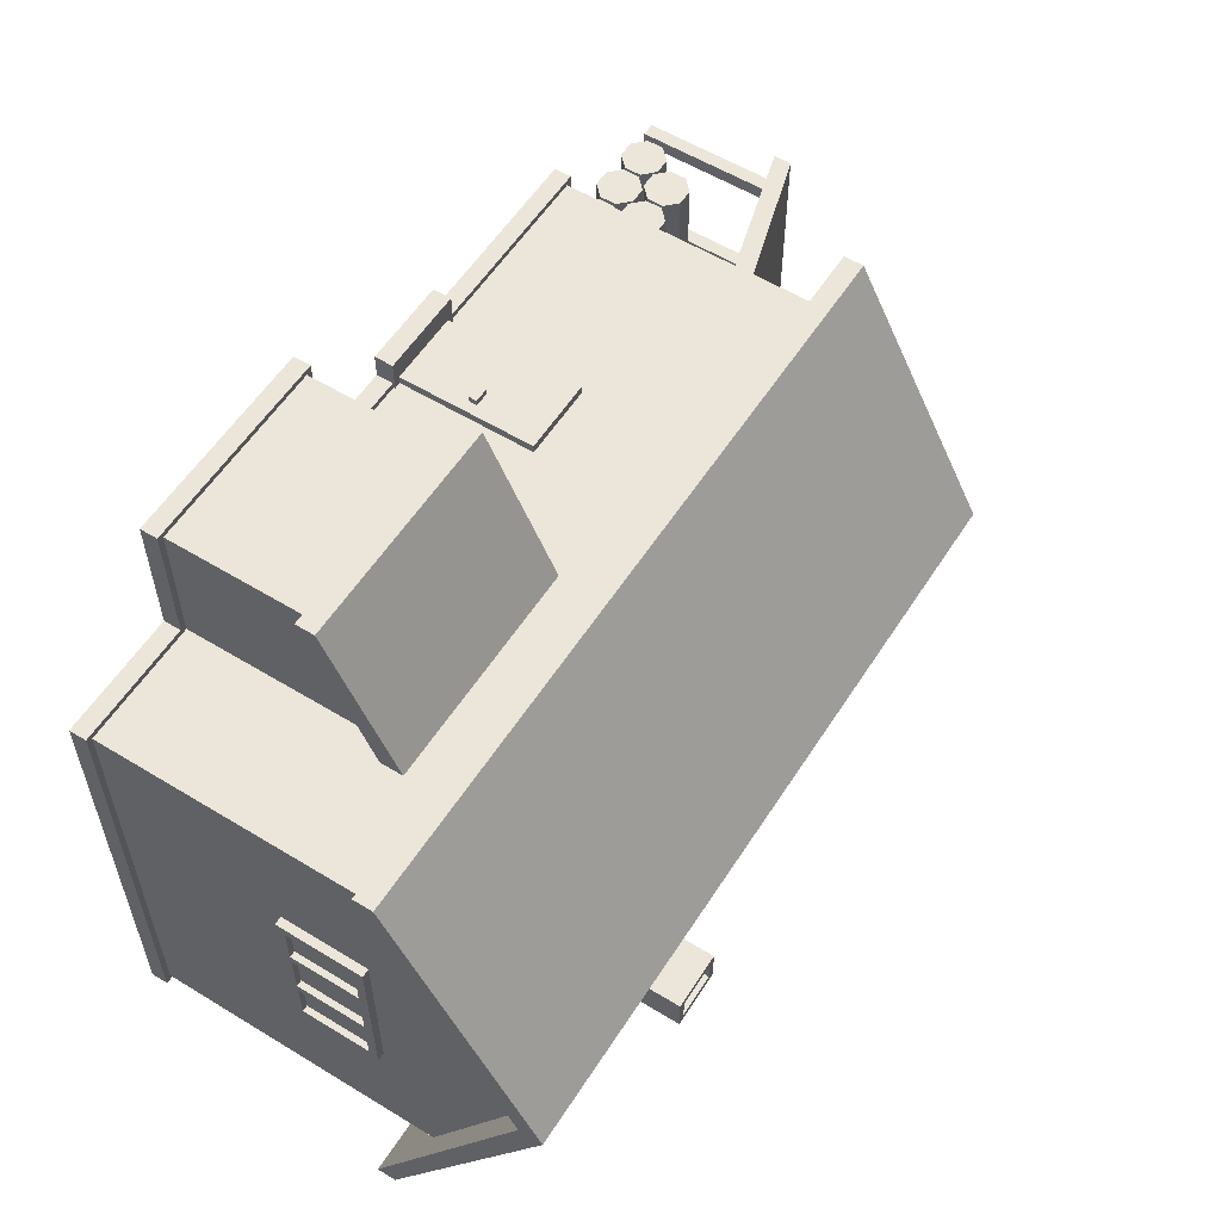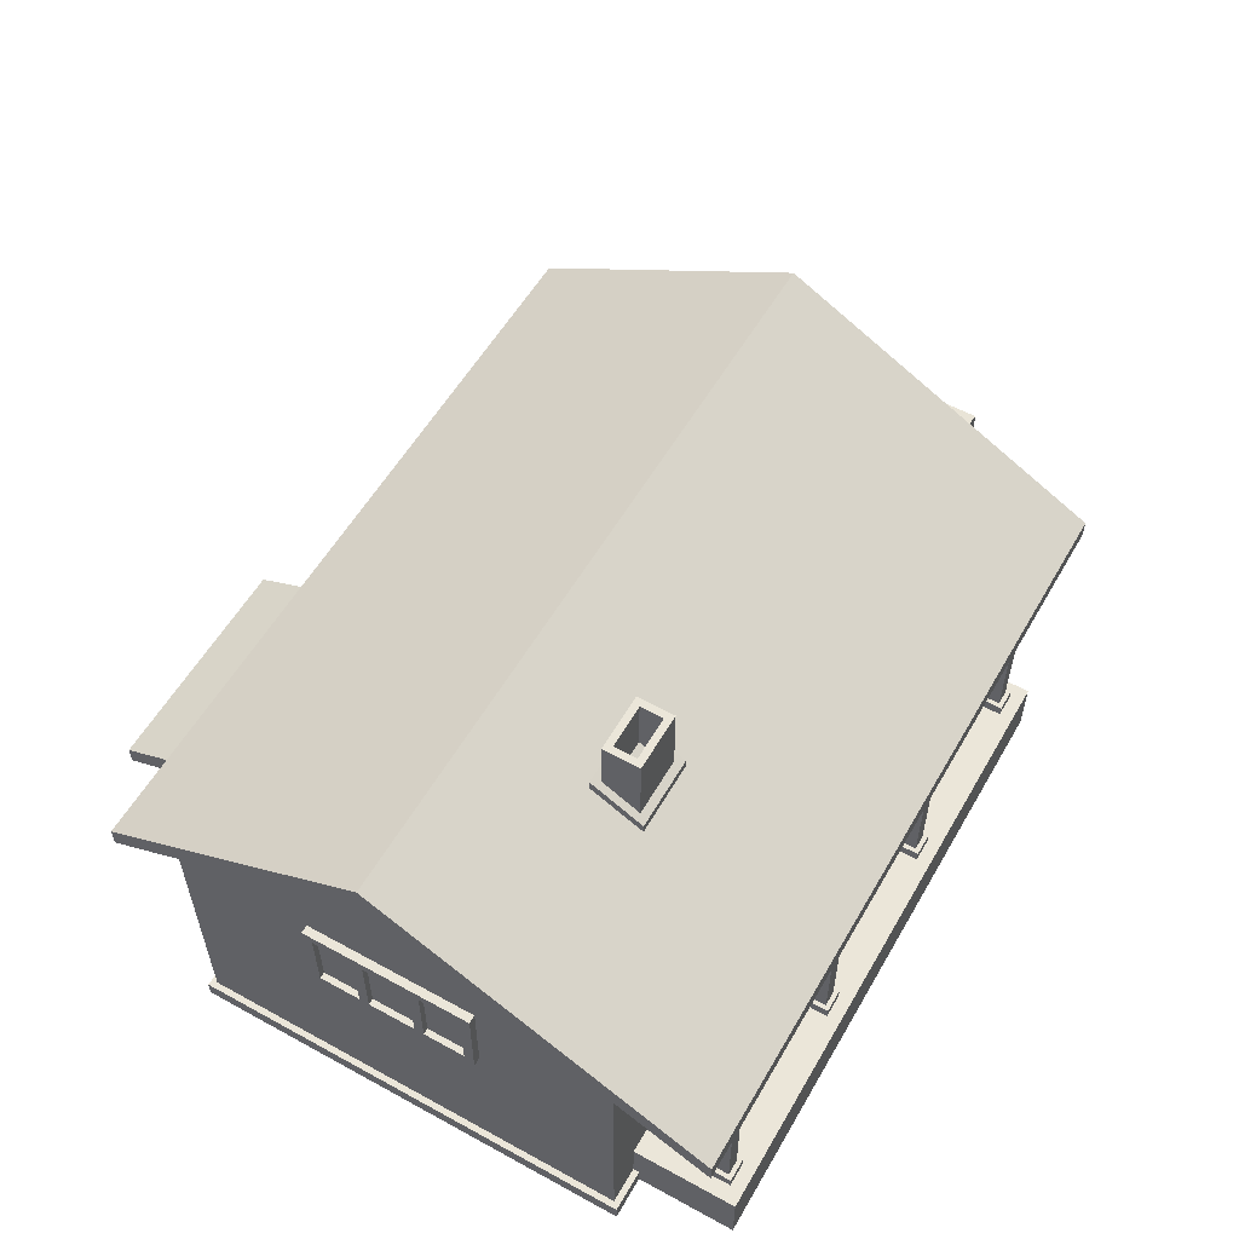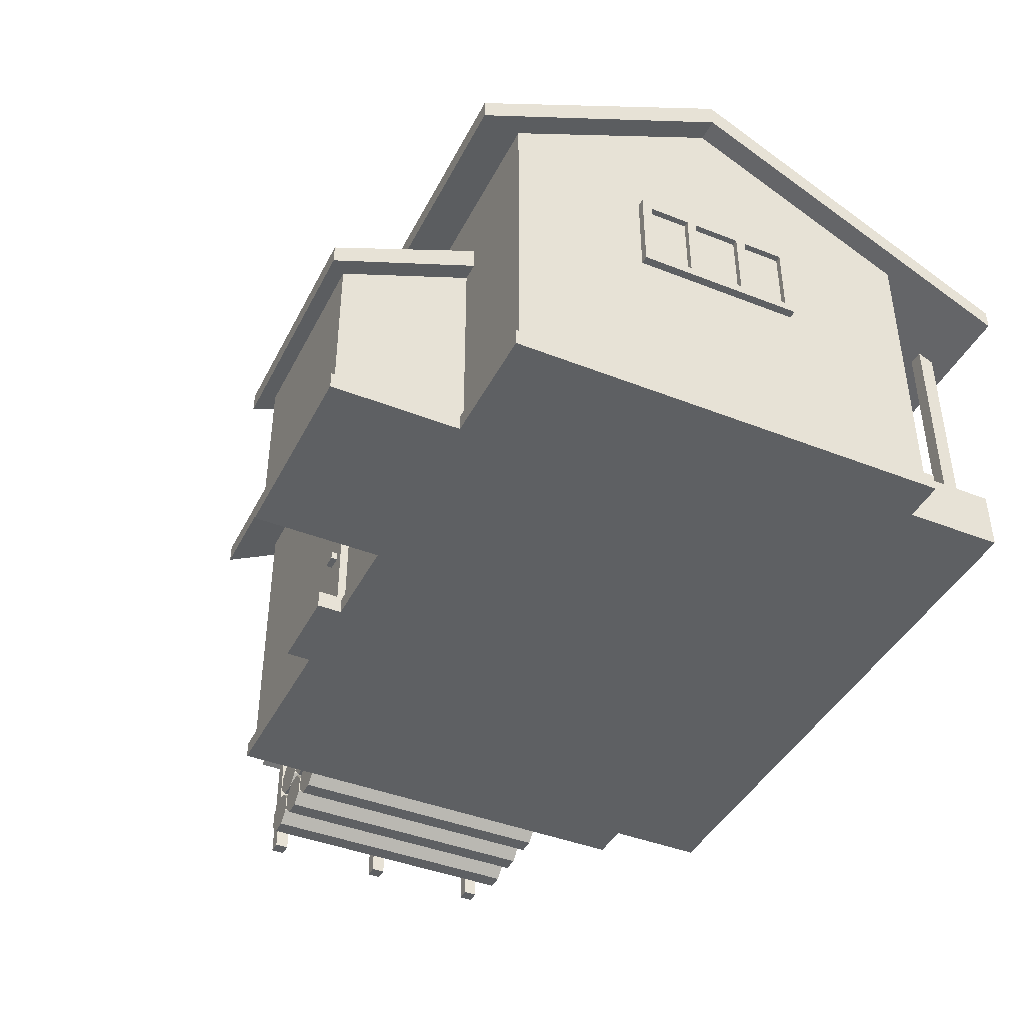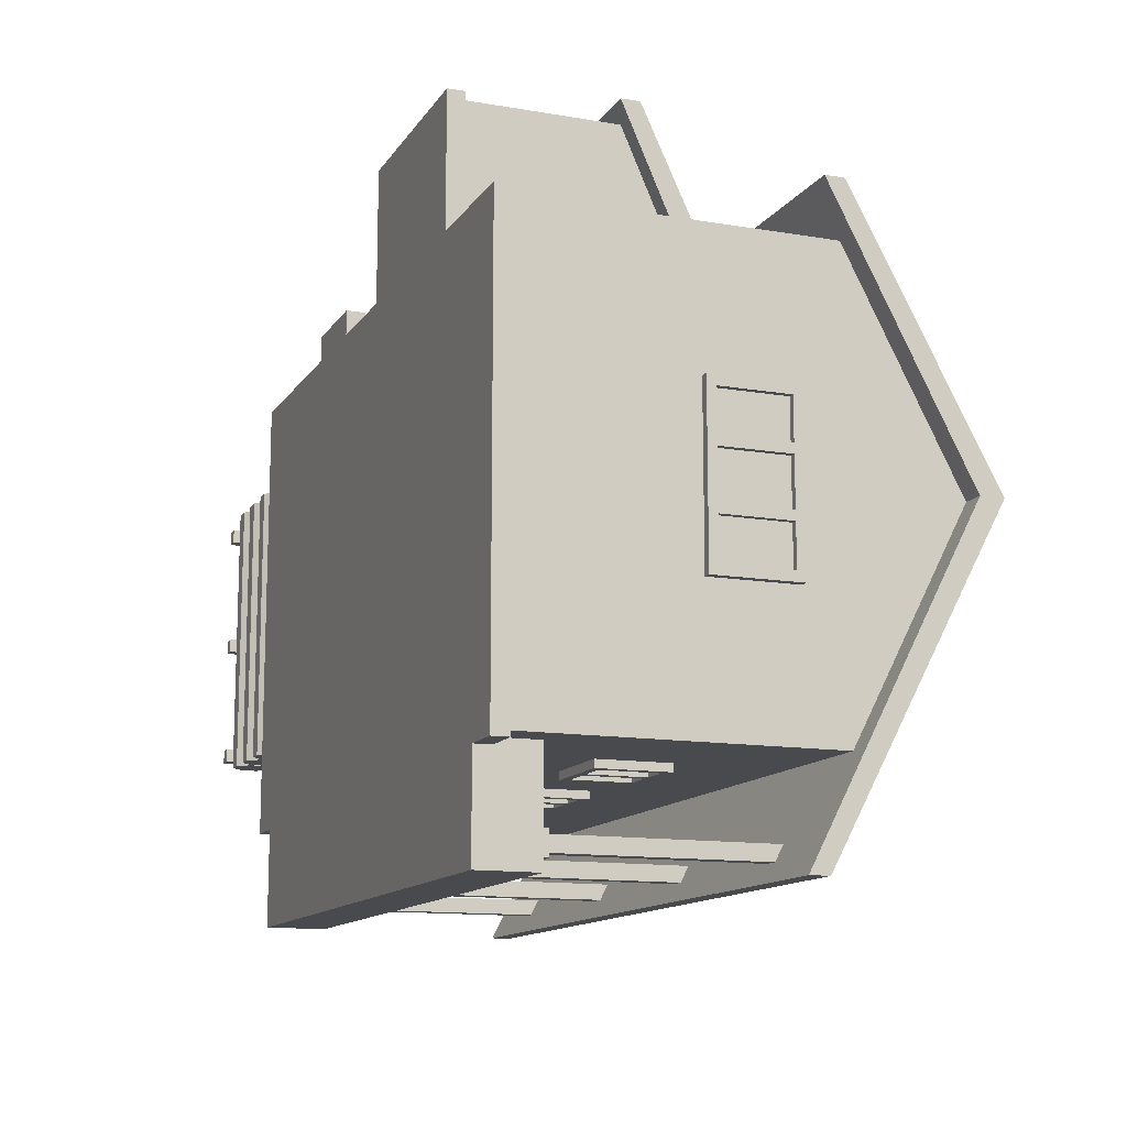
<metadata>
{"format":"obj","ext":"obj","renderer":"f3d","projection":"perspective","resolution":1024,"background":"white","views":[{"elev":57.0,"azim":122.4,"up":"+Z"},{"elev":56.5,"azim":119.8,"up":"+Y"},{"elev":-42.1,"azim":64.6,"up":"+Y"},{"elev":-12.9,"azim":68.7,"up":"+Z"}]}
</metadata>
<code>
o regular_sawmill_Cube.315
v 0.8937 1.522 -0.5548
v 0.9264 2.133 -0.5876
v 0.8937 1.522 -0.7266
v 0.9264 2.133 -0.6938
v 1.16 1.522 -0.5548
v 1.128 2.133 -0.5876
v 1.16 1.522 -0.7266
v 1.128 2.133 -0.6938
v 0.8937 2.133 -0.5548
v 0.8937 2.133 -0.7266
v 1.16 2.133 -0.7266
v 1.16 2.133 -0.5548
v 0.9264 1.822 -0.5876
v 0.9264 1.822 -0.6938
v 1.128 1.822 -0.6938
v 1.128 1.822 -0.5876
v -1.316 1.987 -0.07549
v 2.002 1.999 -0.07549
v 2.002 1.47 -1.09
v 2.002 -0 -1.09
v 2.002 1.47 0.9392
v 2.002 -0 0.9392
v -1.316 1.206 -1.573
v -1.205 -0 -1.09
v -1.316 1.344 1.16
v -1.205 -0 0.9392
v 2.107 1.987 -0.07549
v 2.107 1.344 1.16
v -1.205 1.999 -0.07549
v -1.205 1.47 0.9392
v -1.205 1.47 -1.09
v 2.107 1.206 -1.573
v 2.107 2.097 -0.07549
v 2.107 1.435 1.16
v 2.107 1.297 -1.573
v -1.316 2.097 -0.07549
v -1.316 1.435 1.16
v -1.316 1.297 -1.573
v -2.02 0 -0.6753
v -2.02 0.6859 -0.6753
v -1.957 0 -0.6753
v -1.957 0.6859 -0.6753
v -2.02 0 -0.6117
v -2.02 0.6859 -0.6117
v -1.957 0 -0.6117
v -1.957 0.6859 -0.6117
v -2.02 0 0.4686
v -2.02 0.6859 0.4686
v -1.957 0 0.4686
v -1.957 0.6859 0.4686
v -2.02 0 0.5322
v -2.02 0.6859 0.5322
v -1.957 -0 0.5322
v -1.957 0.6859 0.5322
v -1.7 0.05921 -0.7241
v -1.7 0.05921 0.5811
v -1.756 0.003292 -0.7241
v -1.756 0.003292 0.5811
v -1.835 0.003292 -0.7241
v -1.835 0.003292 0.5811
v -1.891 0.05921 -0.7241
v -1.891 0.05921 0.5811
v -1.891 0.1383 -0.7241
v -1.891 0.1383 0.5811
v -1.835 0.1942 -0.7241
v -1.835 0.1942 0.5811
v -1.756 0.1942 -0.7241
v -1.756 0.1942 0.5811
v -1.7 0.1383 -0.7241
v -1.7 0.1383 0.5811
v -1.496 0.05921 -0.7241
v -1.496 0.05921 0.5811
v -1.552 0.003292 -0.7241
v -1.552 0.003292 0.5811
v -1.631 0.003292 -0.7241
v -1.631 0.003292 0.5811
v -1.687 0.05921 -0.7241
v -1.687 0.05921 0.5811
v -1.687 0.1383 -0.7241
v -1.687 0.1383 0.5811
v -1.631 0.1942 -0.7241
v -1.631 0.1942 0.5811
v -1.552 0.1942 -0.7241
v -1.552 0.1942 0.5811
v -1.496 0.1383 -0.7241
v -1.496 0.1383 0.5811
v -1.292 0.05921 -0.7241
v -1.292 0.05921 0.5811
v -1.348 0.003292 -0.7241
v -1.348 0.003292 0.5811
v -1.427 0.003292 -0.7241
v -1.427 0.003292 0.5811
v -1.483 0.05921 -0.7241
v -1.483 0.05921 0.5811
v -1.483 0.1383 -0.7241
v -1.483 0.1383 0.5811
v -1.427 0.1942 -0.7241
v -1.427 0.1942 0.5811
v -1.348 0.1942 -0.7241
v -1.348 0.1942 0.5811
v -1.292 0.1383 -0.7241
v -1.292 0.1383 0.5811
v -1.394 0.2406 -0.7241
v -1.394 0.2406 0.5811
v -1.45 0.1846 -0.7241
v -1.45 0.1846 0.5811
v -1.529 0.1846 -0.7241
v -1.529 0.1846 0.5811
v -1.585 0.2406 -0.7241
v -1.585 0.2406 0.5811
v -1.585 0.3196 -0.7241
v -1.585 0.3196 0.5811
v -1.529 0.3756 -0.7241
v -1.529 0.3756 0.5811
v -1.45 0.3756 -0.7241
v -1.45 0.3756 0.5811
v -1.394 0.3196 -0.7241
v -1.394 0.3196 0.5811
v -1.598 0.2406 -0.7241
v -1.598 0.2406 0.5811
v -1.654 0.1846 -0.7241
v -1.654 0.1846 0.5811
v -1.733 0.1846 -0.7241
v -1.733 0.1846 0.5811
v -1.789 0.2406 -0.7241
v -1.789 0.2406 0.5811
v -1.789 0.3196 -0.7241
v -1.789 0.3196 0.5811
v -1.733 0.3756 -0.7241
v -1.733 0.3756 0.5811
v -1.654 0.3756 -0.7241
v -1.654 0.3756 0.5811
v -1.598 0.3196 -0.7241
v -1.598 0.3196 0.5811
v 0.5647 -0 0.9392
v 0.5647 1.054 0.9392
v 1.435 -0 0.9392
v 1.435 1.054 0.9392
v 0.5647 -0 1.547
v 0.5647 0.7839 1.547
v 1.435 0.7839 1.547
v 1.435 -0 1.547
v 0.8 0.1381 0.6589
v 0.8 0.6513 0.6589
v 1.2 0.6513 0.6589
v 1.2 0.1381 0.6589
v 0.4813 1.063 0.8585
v 1.519 1.063 0.8585
v 0.4813 0.7285 1.624
v 1.519 0.7285 1.624
v 0.4813 0.816 1.624
v 0.4813 1.17 0.8585
v 1.519 1.17 0.8585
v 1.519 0.816 1.624
v -1.047 -0 0.716
v -1.047 0.2761 0.716
v -1.047 -0 -1.573
v -1.047 0.2761 -1.573
v 1.838 -0 0.716
v 1.838 0.2761 0.716
v 1.838 -0 -1.573
v 1.838 0.2761 -1.573
v -0.07742 0.1977 -1.421
v -0.07742 1.303 -1.421
v -0.07742 0.1977 -1.49
v -0.07742 1.303 -1.49
v -0.008766 0.1977 -1.421
v -0.008766 1.303 -1.421
v -0.008766 0.1977 -1.49
v -0.008766 1.303 -1.49
v 0.8002 0.1977 -1.421
v 0.8002 1.303 -1.421
v 0.8002 0.1977 -1.49
v 0.8002 1.303 -1.49
v 0.8689 0.1977 -1.421
v 0.8689 1.303 -1.421
v 0.8689 0.1977 -1.49
v 0.8689 1.303 -1.49
v 1.678 0.1977 -1.421
v 1.678 1.303 -1.421
v 1.678 0.1977 -1.49
v 1.678 1.303 -1.49
v 1.747 0.1977 -1.421
v 1.747 1.303 -1.421
v 1.747 0.1977 -1.49
v 1.747 1.303 -1.49
v -0.9551 0.1977 -1.421
v -0.9551 1.303 -1.421
v -0.9551 0.1977 -1.49
v -0.9551 1.303 -1.49
v -0.8864 0.1977 -1.421
v -0.8864 1.303 -1.421
v -0.8864 0.1977 -1.49
v -0.8864 1.303 -1.49
v -2.09 0.596 -0.7541
v -2.09 0.6792 -0.7541
v -1.205 0.8435 -0.7541
v -1.205 0.9382 -0.7541
v -2.091 0.596 0.611
v -2.091 0.6792 0.611
v -1.205 0.8435 0.611
v -1.205 0.9382 0.611
v 1.929 0.8549 0.3159
v 1.929 1.261 0.3159
v 1.929 0.8549 -0.4668
v 1.929 1.261 -0.4668
v 2.04 1.219 -0.4208
v 2.04 0.8961 -0.4208
v 2.04 0.8961 0.2699
v 2.04 1.219 0.2699
v 2.04 1.261 -0.4668
v 2.04 0.8549 -0.4668
v 2.04 0.8549 0.3159
v 2.04 1.261 0.3159
v 2.012 0.8961 0.07857
v 2.012 0.8961 0.03349
v 2.012 0.8961 -0.1845
v 2.012 0.8961 -0.2295
v 2.012 1.219 -0.2295
v 2.012 1.219 -0.1845
v 2.012 1.219 0.03349
v 2.012 1.219 0.07857
v 2.04 0.8961 0.07857
v 2.04 0.8961 0.03349
v 2.04 0.8961 -0.1845
v 2.04 0.8961 -0.2295
v 2.04 1.219 -0.2295
v 2.04 1.219 -0.1845
v 2.04 1.219 0.03349
v 2.04 1.219 0.07857
v 2.012 1.219 -0.4208
v 2.012 0.8961 -0.4208
v 2.012 0.8961 0.2699
v 2.012 1.219 0.2699
v -0.2919 0.6264 -1.032
v -0.2919 0.9593 -1.032
v -0.672 0.6264 -1.032
v -0.672 0.9593 -1.032
v -0.6311 0.9255 -1.126
v -0.6311 0.6602 -1.126
v -0.3328 0.6602 -1.126
v -0.3328 0.9255 -1.126
v -0.672 0.9593 -1.126
v -0.672 0.6264 -1.126
v -0.2919 0.6264 -1.126
v -0.2919 0.9593 -1.126
v -0.4619 0.6602 -1.099
v -0.502 0.6602 -1.099
v -0.502 0.9255 -1.099
v -0.4619 0.9255 -1.099
v -0.4619 0.6602 -1.126
v -0.502 0.6602 -1.126
v -0.502 0.9255 -1.126
v -0.4619 0.9255 -1.126
v -0.6311 0.9255 -1.099
v -0.6311 0.6602 -1.099
v -0.3328 0.6602 -1.099
v -0.3328 0.9255 -1.099
v 0.5858 0.6264 -1.032
v 0.5858 0.9593 -1.032
v 0.2057 0.6264 -1.032
v 0.2057 0.9593 -1.032
v 0.2466 0.9255 -1.126
v 0.2466 0.6602 -1.126
v 0.5449 0.6602 -1.126
v 0.5449 0.9255 -1.126
v 0.2057 0.9593 -1.126
v 0.2057 0.6264 -1.126
v 0.5858 0.6264 -1.126
v 0.5858 0.9593 -1.126
v 0.4158 0.6602 -1.099
v 0.3757 0.6602 -1.099
v 0.3757 0.9255 -1.099
v 0.4158 0.9255 -1.099
v 0.4158 0.6602 -1.126
v 0.3757 0.6602 -1.126
v 0.3757 0.9255 -1.126
v 0.4158 0.9255 -1.126
v 0.2466 0.9255 -1.099
v 0.2466 0.6602 -1.099
v 0.5449 0.6602 -1.099
v 0.5449 0.9255 -1.099
v 1.463 0.6264 -1.032
v 1.463 0.9593 -1.032
v 1.083 0.6264 -1.032
v 1.083 0.9593 -1.032
v 1.124 0.9255 -1.126
v 1.124 0.6602 -1.126
v 1.423 0.6602 -1.126
v 1.423 0.9255 -1.126
v 1.083 0.9593 -1.126
v 1.083 0.6264 -1.126
v 1.463 0.6264 -1.126
v 1.463 0.9593 -1.126
v 1.293 0.6602 -1.099
v 1.253 0.6602 -1.099
v 1.253 0.9255 -1.099
v 1.293 0.9255 -1.099
v 1.293 0.6602 -1.126
v 1.253 0.6602 -1.126
v 1.253 0.9255 -1.126
v 1.293 0.9255 -1.126
v 1.124 0.9255 -1.099
v 1.124 0.6602 -1.099
v 1.423 0.6602 -1.099
v 1.423 0.9255 -1.099
v -0.3356 -0 1.083
v -0.3356 0.08706 1.083
v -0.3356 -0 0.9392
v -0.3356 0.08706 0.9392
v 0.07576 -0 1.083
v 0.07576 0.08706 1.083
v 0.07576 -0 0.9392
v 0.07576 0.08706 0.9392
v -0.3033 0.08706 0.9783
v -0.3033 0.7307 0.9783
v -0.3033 0.08706 0.9392
v -0.3033 0.7307 0.9392
v 0.04356 0.08706 0.9783
v 0.04356 0.7307 0.9783
v 0.04356 0.08706 0.9392
v 0.04356 0.7307 0.9392
v -0.07507 0.3928 1.007
v -0.07507 0.4303 1.007
v -0.07507 0.3928 0.9688
v -0.07507 0.4303 0.9688
v -0.00535 0.3928 1.007
v -0.00535 0.4303 1.007
v -0.00535 0.3928 0.9688
v -0.00535 0.4303 0.9688
v 2.03 0.07915 -1.118
v 2.03 0.07915 0.9672
v -1.233 0.07915 -1.118
v -1.233 0.07915 0.9672
v 0.536 0.07915 0.9131
v 1.464 0.07915 0.9131
v 0.536 0.07915 1.573
v 1.464 0.07915 1.573
v -1.233 0 0.9672
v 2.03 0 0.9672
v 2.03 0 -1.118
v -1.233 -0 -1.118
v 0.536 -0 0.9131
v 0.536 0 1.573
v 1.464 0 0.9131
v 1.464 -0 1.573
v -0.09778 0.2046 -1.4
v -0.09778 0.3264 -1.4
v -0.09778 0.2046 -1.511
v -0.09778 0.3264 -1.511
v 0.01158 0.2046 -1.4
v 0.01158 0.3264 -1.4
v 0.01158 0.2046 -1.511
v 0.01158 0.3264 -1.511
v 0.7799 0.2046 -1.4
v 0.7799 0.3264 -1.4
v 0.7799 0.2046 -1.511
v 0.7799 0.3264 -1.511
v 0.8893 0.2046 -1.4
v 0.8893 0.3264 -1.4
v 0.8893 0.2046 -1.511
v 0.8893 0.3264 -1.511
v 1.658 0.2046 -1.4
v 1.658 0.3264 -1.4
v 1.658 0.2046 -1.511
v 1.658 0.3264 -1.511
v 1.767 0.2046 -1.4
v 1.767 0.3264 -1.4
v 1.767 0.2046 -1.511
v 1.767 0.3264 -1.511
v -0.9754 0.2046 -1.4
v -0.9754 0.3264 -1.4
v -0.9754 0.2046 -1.511
v -0.9754 0.3264 -1.511
v -0.8661 0.2046 -1.4
v -0.8661 0.3264 -1.4
v -0.8661 0.2046 -1.511
v -0.8661 0.3264 -1.511
v -1.957 0.6859 -0.0437
v -1.957 0 -0.0437
v -2.02 0.6859 -0.0437
v -2.02 -0 -0.0437
v -1.957 0.6859 -0.1073
v -1.957 0 -0.1073
v -2.02 0.6859 -0.1073
v -2.02 0 -0.1073
v 0.8589 1.522 -0.5206
v 0.8589 1.522 -0.7609
v 1.195 1.522 -0.5206
v 1.195 1.522 -0.7609
v 0.8589 1.774 -0.7609
v 0.8589 1.906 -0.5206
v 1.195 1.774 -0.7609
v 1.195 1.906 -0.5206
f 1 9 10 3
f 3 10 11 7
f 7 11 12 5
f 5 12 9 1
f 3 7 5 1
f 6 8 15 16
f 2 4 10 9
f 4 8 11 10
f 8 6 12 11
f 6 2 9 12
f 15 14 13 16
f 4 2 13 14
f 2 6 16 13
f 8 4 14 15
f 31 30 29
f 25 17 27 28
f 32 27 17 23
f 21 19 18
f 24 20 22 26
f 22 21 30 26
f 20 19 21 22
f 24 31 19 20
f 26 30 31 24
f 37 34 33 36
f 35 38 36 33
f 27 32 35 33
f 23 17 36 38
f 28 27 33 34
f 32 23 38 35
f 17 25 37 36
f 25 28 34 37
f 39 40 42 41
f 41 42 46 45
f 45 46 44 43
f 43 44 40 39
f 41 45 43 39
f 46 42 40 44
f 47 48 50 49
f 49 50 54 53
f 53 54 52 51
f 51 52 48 47
f 49 53 51 47
f 54 50 48 52
f 55 56 58 57
f 57 58 60 59
f 59 60 62 61
f 61 62 64 63
f 63 64 66 65
f 65 66 68 67
f 58 56 70 68 66 64 62 60
f 67 68 70 69
f 69 70 56 55
f 55 57 59 61 63 65 67 69
f 71 72 74 73
f 73 74 76 75
f 75 76 78 77
f 77 78 80 79
f 79 80 82 81
f 81 82 84 83
f 74 72 86 84 82 80 78 76
f 83 84 86 85
f 85 86 72 71
f 71 73 75 77 79 81 83 85
f 87 88 90 89
f 89 90 92 91
f 91 92 94 93
f 93 94 96 95
f 95 96 98 97
f 97 98 100 99
f 90 88 102 100 98 96 94 92
f 99 100 102 101
f 101 102 88 87
f 87 89 91 93 95 97 99 101
f 103 104 106 105
f 105 106 108 107
f 107 108 110 109
f 109 110 112 111
f 111 112 114 113
f 113 114 116 115
f 106 104 118 116 114 112 110 108
f 115 116 118 117
f 117 118 104 103
f 103 105 107 109 111 113 115 117
f 119 120 122 121
f 121 122 124 123
f 123 124 126 125
f 125 126 128 127
f 127 128 130 129
f 129 130 132 131
f 122 120 134 132 130 128 126 124
f 131 132 134 133
f 133 134 120 119
f 119 121 123 125 127 129 131 133
f 139 140 136 135
f 135 136 138 137
f 137 138 141 142
f 135 137 142 139
f 146 145 144 143
f 148 150 149 147
f 153 152 151 154
f 147 149 151 152
f 149 150 154 151
f 148 147 152 153
f 150 148 153 154
f 155 156 158 157
f 157 158 162 161
f 161 162 160 159
f 159 160 156 155
f 157 161 159 155
f 162 158 156 160
f 163 164 166 165
f 165 166 170 169
f 169 170 168 167
f 167 168 164 163
f 165 169 167 163
f 170 166 164 168
f 171 172 174 173
f 173 174 178 177
f 177 178 176 175
f 175 176 172 171
f 173 177 175 171
f 178 174 172 176
f 179 180 182 181
f 181 182 186 185
f 185 186 184 183
f 183 184 180 179
f 181 185 183 179
f 186 182 180 184
f 187 188 190 189
f 189 190 194 193
f 193 194 192 191
f 191 192 188 187
f 189 193 191 187
f 194 190 188 192
f 195 196 198 197
f 197 198 202 201
f 201 202 200 199
f 199 200 196 195
f 197 201 199 195
f 202 198 196 200
f 204 203 213 214
f 203 205 212 213
f 206 204 214 211
f 205 206 211 212
f 207 208 212 211
f 208 209 213 212
f 210 207 211 214
f 209 210 214 213
f 219 220 228 227
f 221 222 230 229
f 226 227 228 225
f 224 229 230 223
f 217 218 226 225
f 215 216 224 223
f 216 221 229 224
f 218 219 227 226
f 222 215 223 230
f 220 217 225 228
f 210 209 233 234
f 232 231 234 233
f 209 208 232 233
f 207 210 234 231
f 208 207 231 232
f 236 235 245 246
f 235 237 244 245
f 238 236 246 243
f 237 238 243 244
f 239 240 244 243
f 240 241 245 244
f 242 239 243 246
f 241 242 246 245
f 249 250 254 253
f 252 253 254 251
f 247 248 252 251
f 248 249 253 252
f 250 247 251 254
f 242 241 257 258
f 256 255 258 257
f 241 240 256 257
f 239 242 258 255
f 240 239 255 256
f 260 259 269 270
f 259 261 268 269
f 262 260 270 267
f 261 262 267 268
f 263 264 268 267
f 264 265 269 268
f 266 263 267 270
f 265 266 270 269
f 273 274 278 277
f 276 277 278 275
f 271 272 276 275
f 272 273 277 276
f 274 271 275 278
f 266 265 281 282
f 280 279 282 281
f 265 264 280 281
f 263 266 282 279
f 264 263 279 280
f 284 283 293 294
f 283 285 292 293
f 286 284 294 291
f 285 286 291 292
f 287 288 292 291
f 288 289 293 292
f 290 287 291 294
f 289 290 294 293
f 297 298 302 301
f 300 301 302 299
f 295 296 300 299
f 296 297 301 300
f 298 295 299 302
f 290 289 305 306
f 304 303 306 305
f 289 288 304 305
f 287 290 306 303
f 288 287 303 304
f 307 308 310 309
f 309 310 314 313
f 313 314 312 311
f 311 312 308 307
f 309 313 311 307
f 314 310 308 312
f 315 316 318 317
f 317 318 322 321
f 321 322 320 319
f 319 320 316 315
f 317 321 319 315
f 322 318 316 320
f 323 324 326 325
f 325 326 330 329
f 329 330 328 327
f 327 328 324 323
f 325 329 327 323
f 330 326 324 328
f 333 334 332 331
f 335 337 338 336
f 342 341 340 339
f 343 345 346 344
f 336 338 346 345
f 337 335 343 344
f 333 331 341 342
f 332 334 339 340
f 338 337 344 346
f 335 336 345 343
f 334 333 342 339
f 331 332 340 341
f 347 348 350 349
f 349 350 354 353
f 353 354 352 351
f 351 352 348 347
f 349 353 351 347
f 354 350 348 352
f 355 356 358 357
f 357 358 362 361
f 361 362 360 359
f 359 360 356 355
f 357 361 359 355
f 362 358 356 360
f 363 364 366 365
f 365 366 370 369
f 369 370 368 367
f 367 368 364 363
f 365 369 367 363
f 370 366 364 368
f 371 372 374 373
f 373 374 378 377
f 377 378 376 375
f 375 376 372 371
f 373 377 375 371
f 378 374 372 376
f 379 383 385 381
f 384 380 382 386
f 382 381 385 386
f 380 379 381 382
f 384 383 379 380
f 386 385 383 384
f 388 390 389 387
f 391 392 394 393
f 388 391 393 390
f 390 393 394 389
f 387 392 391 388
f 389 394 392 387
f 139 142 141 140

</code>
